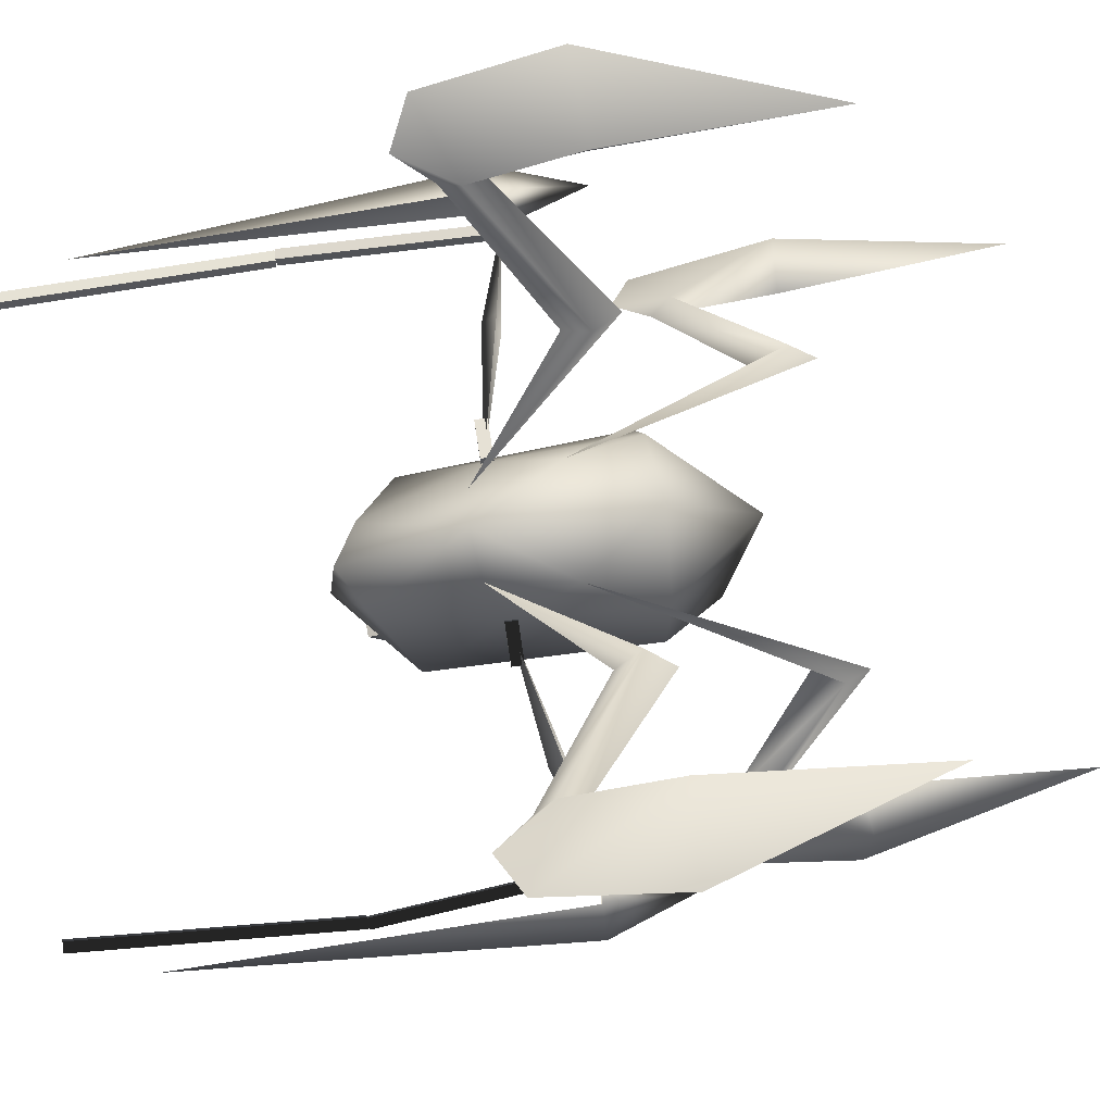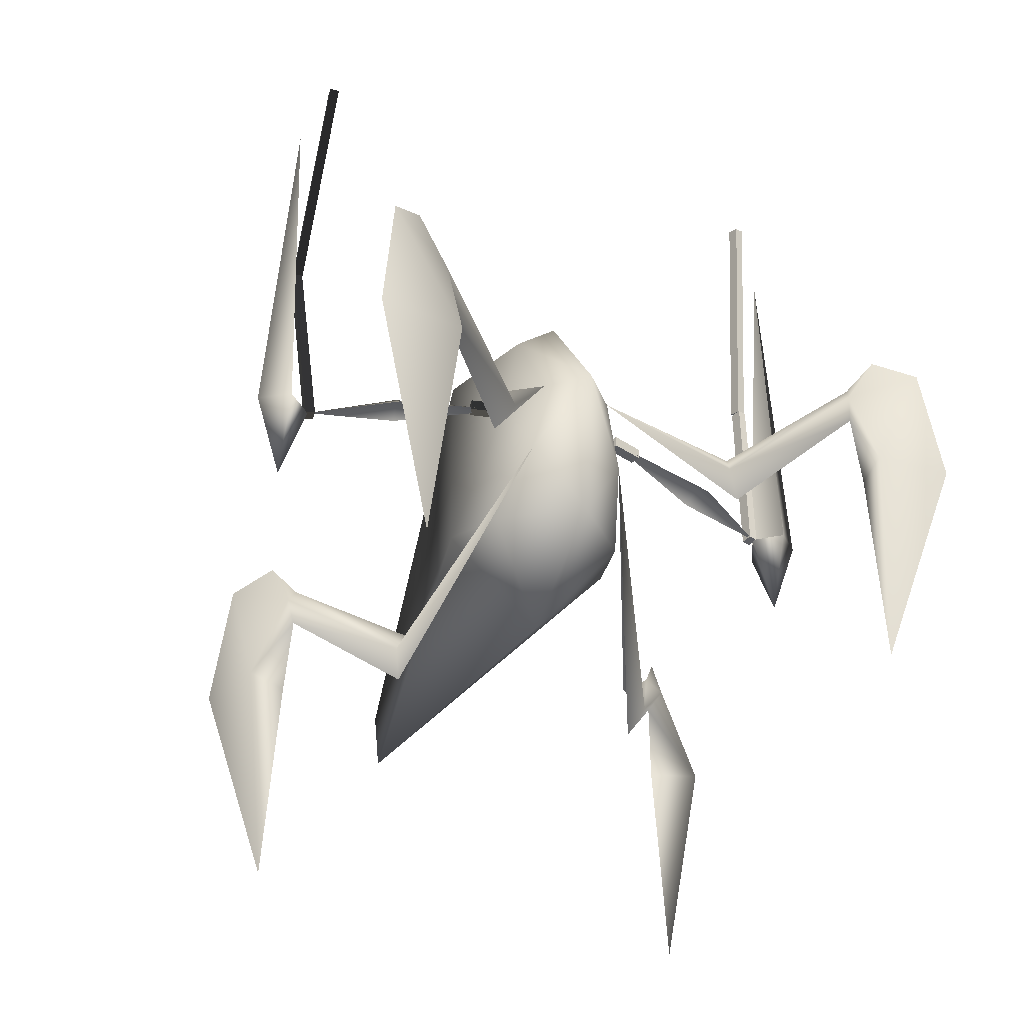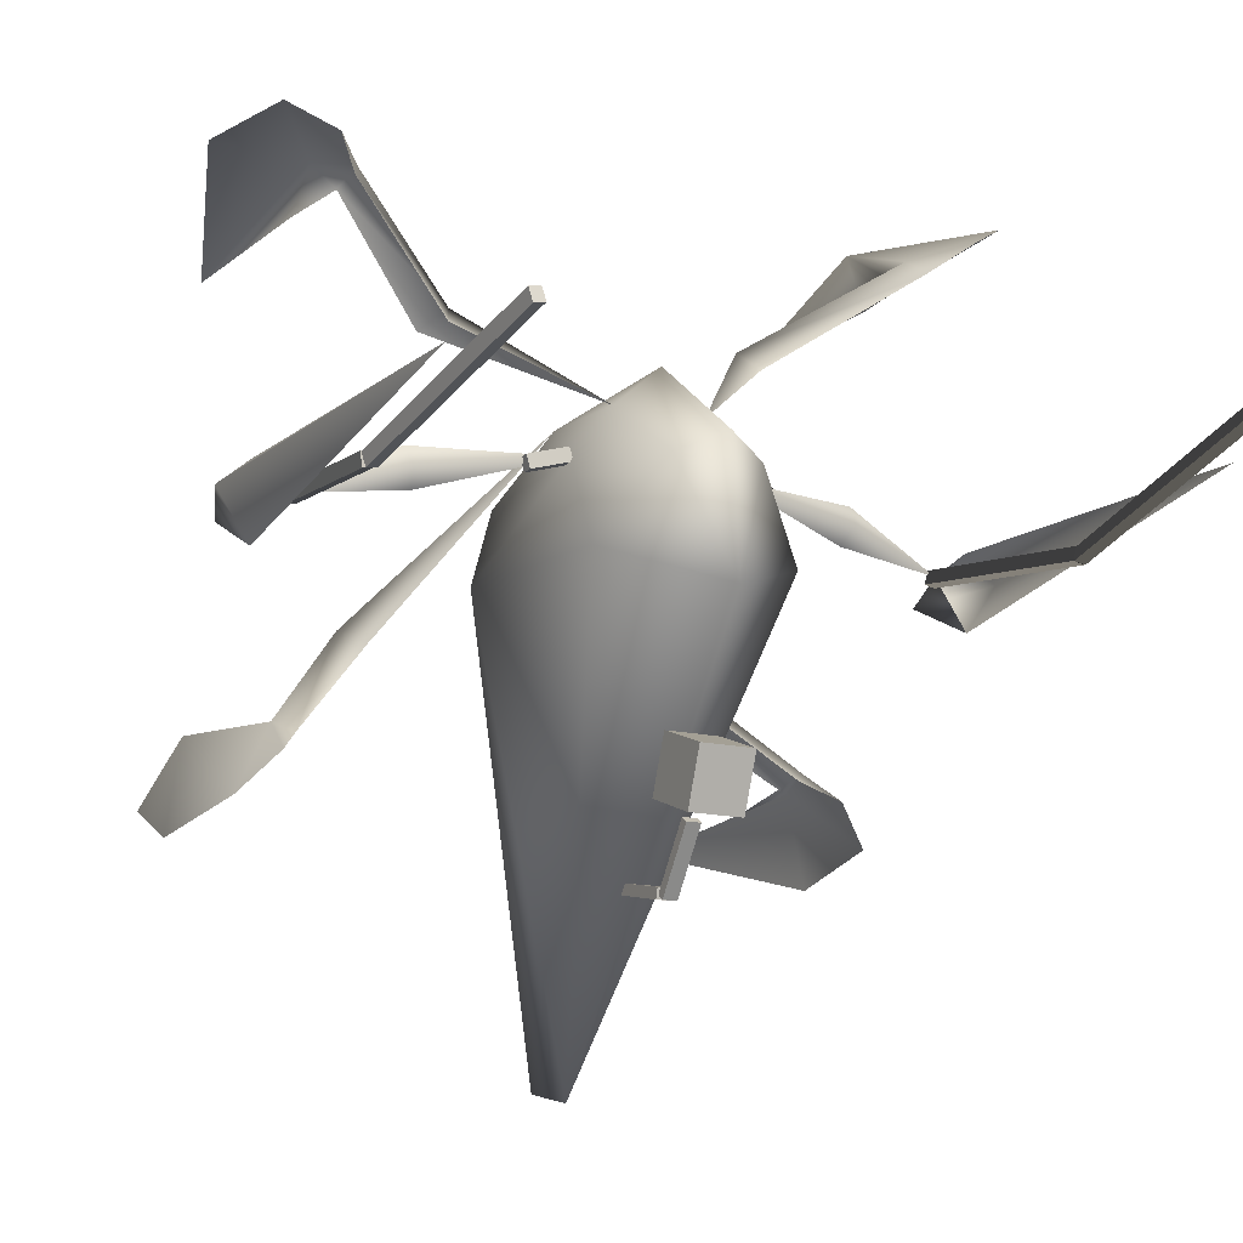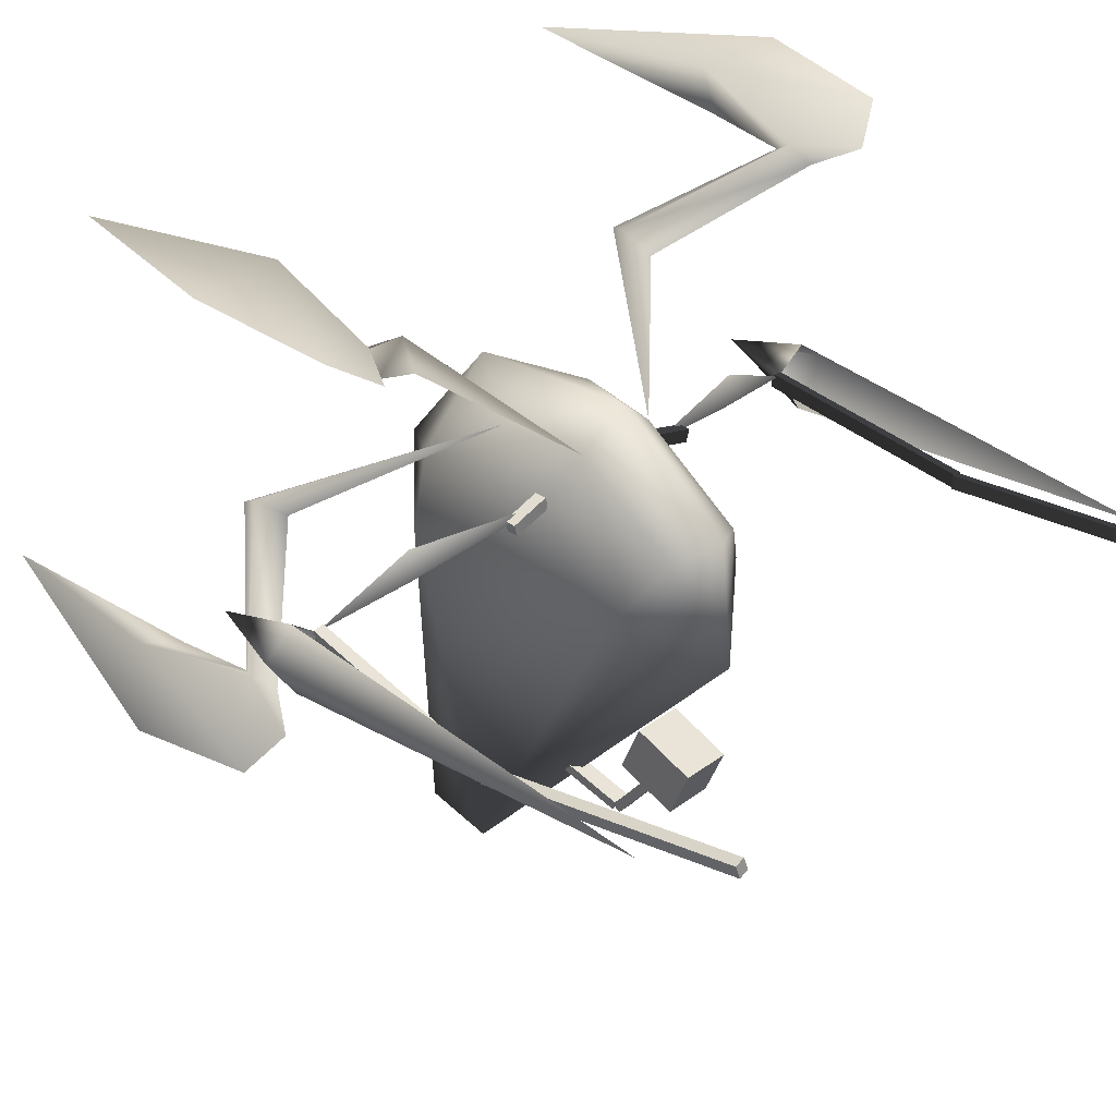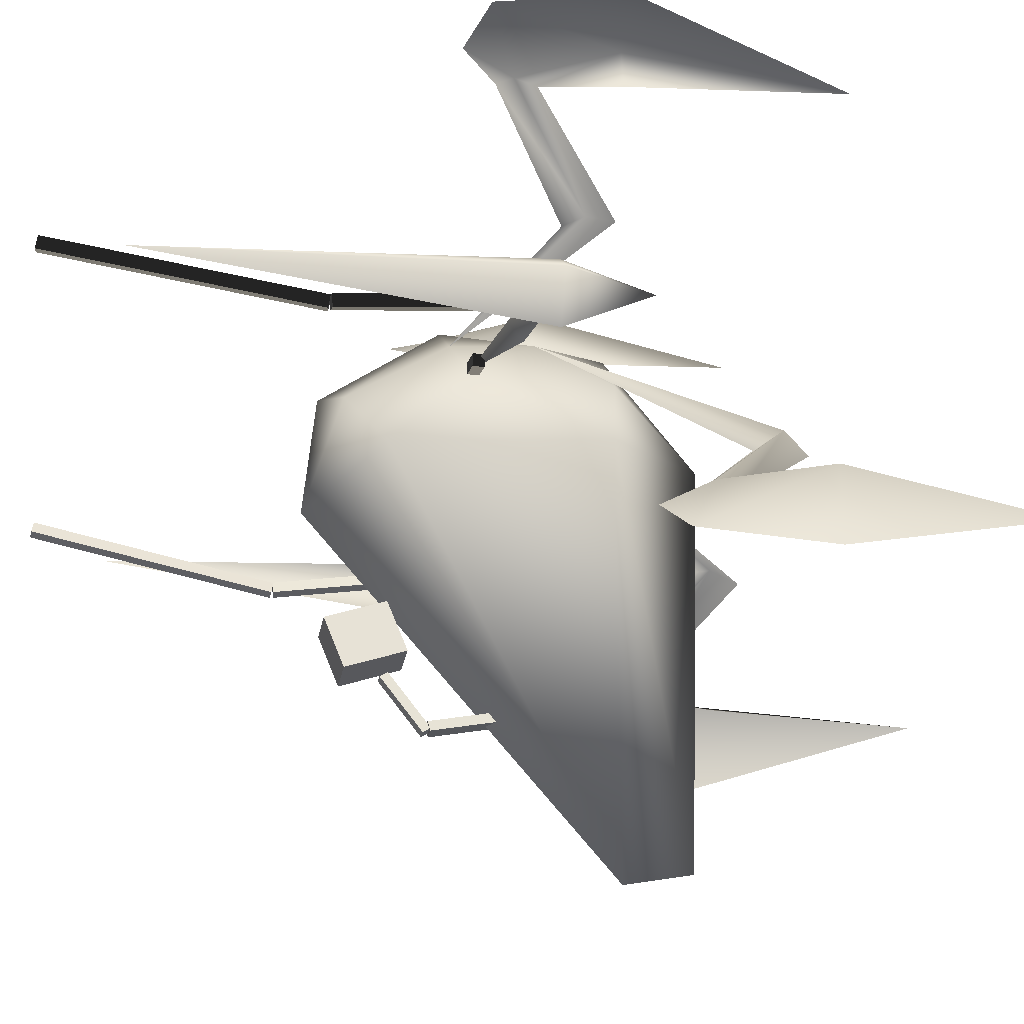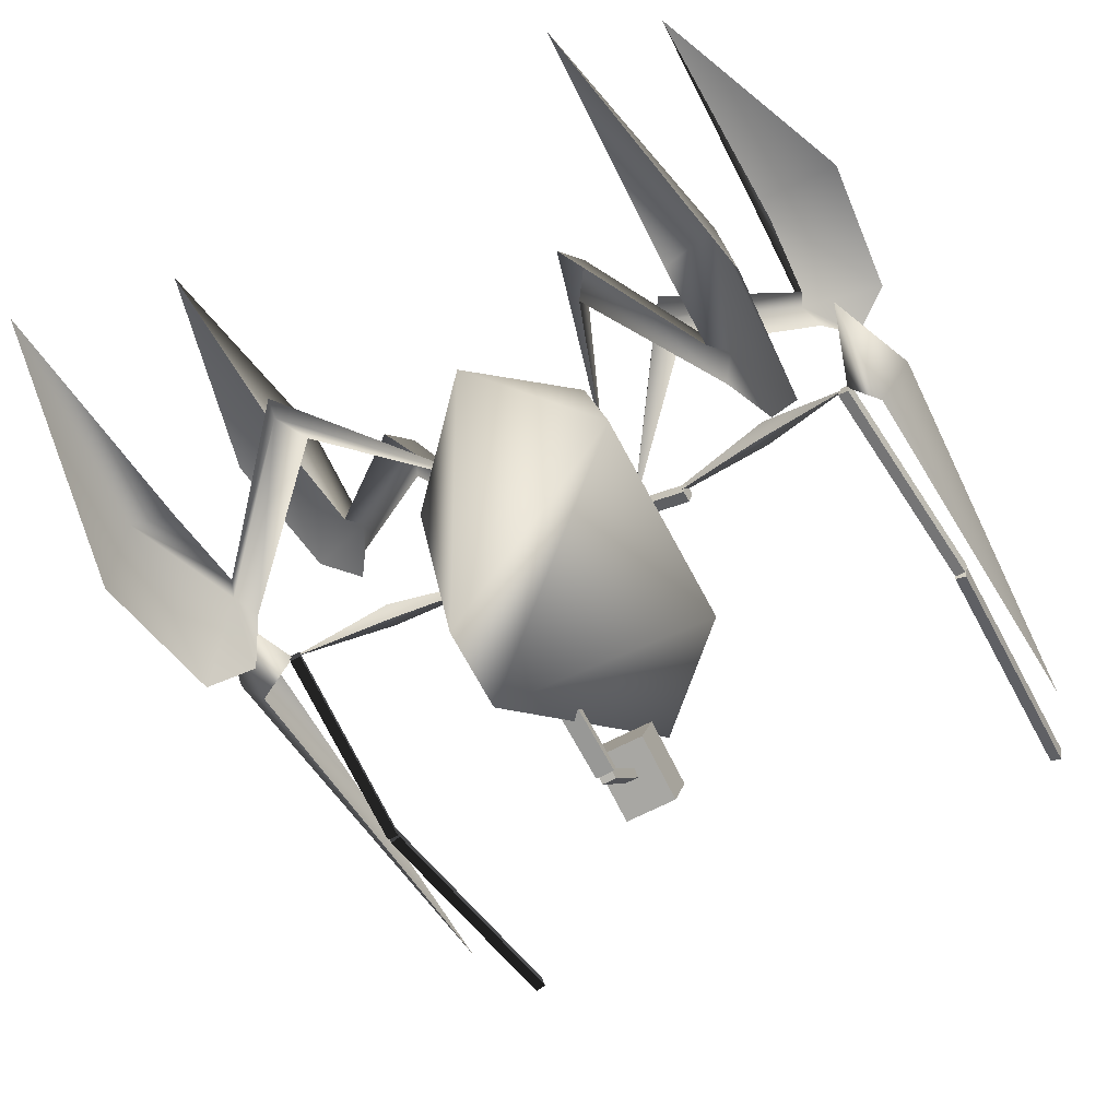
<metadata>
{"format":"obj","ext":"obj","renderer":"f3d","projection":"perspective","resolution":1024,"background":"white","views":[{"elev":79.5,"azim":-98.6,"up":"+Z"},{"elev":-32.0,"azim":-27.6,"up":"+Y"},{"elev":-14.2,"azim":154.3,"up":"+Z"},{"elev":33.9,"azim":134.3,"up":"+Z"},{"elev":-26.7,"azim":-99.3,"up":"+Z"},{"elev":-59.4,"azim":29.3,"up":"+Z"}]}
</metadata>
<code>
g skinCluster1Set tweakSet1
v -0.001712 61.22 -19.64
v -0.001683 80.71 5.508
v -0.001684 116 9.277
v -0.001747 144 -35.5
v -0.001712 141.5 -9.22
v -0.001829 64.07 -108.6
v -0.001835 78.47 -111.5
v -11.41 97.33 1.554
v -54.82 104.1 36.06
v -54.82 112.7 35.74
v -52.88 108.6 39.07
v -72.08 87.56 47.98
v -53.26 86.58 47.61
v -56.49 86.84 36.89
v -68.62 115.5 45.4
v -56.93 39.84 40.19
v -60.19 120.1 39.71
v -14.88 111.6 -7.495
v -16.09 81.41 -9.161
v -20.5 82.68 -23.89
v -18.88 128.6 -27.41
v -8.355 136.6 -12.42
v -8.651 115 1.438
v -30.45 95.02 19.37
v -31.8 83.9 20.76
v -28.17 89.56 23.87
v -67.57 83.86 -18.24
v -67.62 183.5 -17.28
v -61.59 101.7 -17.11
v -73.96 102.2 -17.41
v -67.62 102.2 -26.94
v -67.69 102.2 -12.17
v -42.42 105.1 -7.32
v -41.88 108.2 -11.33
v -40.6 104.6 -14.72
v -50.09 47.96 -51.91
v -60.21 47.7 -47.13
v -49.02 65.22 -50.39
v -60.3 76.58 -62.65
v -63.36 48.68 -65.7
v -53.42 0.9591 -51.87
v -53.43 81.22 -55.16
v -48.71 73.8 -50.44
v -51.72 69.71 -48.02
v -28.91 56.14 -28.75
v -33.03 50.68 -25.83
v -30.49 45.02 -29.88
v 11.4 97.33 1.554
v 54.81 104.1 36.06
v 54.82 112.7 35.74
v 52.88 108.6 39.07
v 72.08 87.56 47.98
v 53.25 86.58 47.61
v 56.48 86.84 36.89
v 68.61 115.5 45.4
v 56.93 39.84 40.19
v 60.19 120.1 39.71
v 14.87 111.6 -7.495
v 16.09 81.41 -9.161
v 20.5 82.68 -23.89
v 18.88 128.6 -27.41
v 8.352 136.6 -12.42
v 8.647 115 1.438
v 30.44 95.02 19.37
v 31.8 83.9 20.76
v 28.17 89.56 23.87
v 67.57 83.86 -18.24
v 67.61 183.5 -17.28
v 61.59 101.7 -17.11
v 73.95 102.2 -17.41
v 67.61 102.2 -26.94
v 67.69 102.2 -12.17
v 42.42 105.1 -7.32
v 41.87 108.2 -11.33
v 40.6 104.6 -14.72
v 50.09 47.96 -51.91
v 60.21 47.7 -47.13
v 49.01 65.22 -50.39
v 60.3 76.58 -62.65
v 63.36 48.68 -65.7
v 53.42 0.9589 -51.87
v 53.43 81.22 -55.16
v 48.7 73.8 -50.44
v 51.71 69.71 -48.02
v 28.91 56.14 -28.75
v 33.03 50.68 -25.83
v 30.48 45.02 -29.88
g TR_MO_C05_lod
f 13 14 9
f 13 15 12
f 12 16 13
f 10 17 11
f 13 11 15
f 17 15 11
f 16 14 13
f 11 13 9
f 8 19 2
f 19 18 20
f 18 21 20
f 2 3 8
f 8 23 18
f 18 19 8
f 23 22 18
f 22 3 5
f 23 8 3
f 18 22 21
f 22 5 4
f 1 2 19
f 21 22 4
f 1 20 6
f 20 21 7
f 6 20 7
f 4 7 21
f 19 20 1
f 22 23 3
f 23 24 26
f 23 26 25
f 11 9 26
f 9 25 26
f 10 26 24
f 11 26 10
f 30 27 32
f 31 27 30
f 29 27 31
f 31 30 28
f 32 27 29
f 33 34 29
f 33 18 34
f 29 34 35
f 35 34 18
f 32 28 30
f 37 36 38
f 37 39 40
f 40 41 37
f 43 42 44
f 37 44 39
f 42 39 44
f 41 36 37
f 44 37 38
f 8 45 46
f 8 46 47
f 44 38 46
f 38 47 46
f 43 46 45
f 44 46 43
f 49 54 53
f 52 55 53
f 53 56 52
f 51 57 50
f 55 51 53
f 51 55 57
f 53 54 56
f 49 53 51
f 2 59 48
f 60 58 59
f 60 61 58
f 48 3 2
f 58 63 48
f 48 59 58
f 58 62 63
f 5 3 62
f 3 48 63
f 61 62 58
f 4 5 62
f 59 2 1
f 4 62 61
f 6 60 1
f 7 61 60
f 7 60 6
f 61 7 4
f 1 60 59
f 3 63 62
f 66 64 63
f 65 66 63
f 66 49 51
f 66 65 49
f 64 66 50
f 50 66 51
f 72 67 70
f 70 67 71
f 71 67 69
f 68 70 71
f 69 67 72
f 69 74 73
f 74 58 73
f 75 74 69
f 58 74 75
f 70 68 72
f 78 76 77
f 80 79 77
f 77 81 80
f 84 82 83
f 79 84 77
f 84 79 82
f 77 76 81
f 78 77 84
f 86 85 48
f 87 86 48
f 86 78 84
f 86 87 78
f 85 86 83
f 83 86 84
g default
v -15.3 112.1 -5.844
v -23.22 112.1 -8.189
v -15.3 109.7 -5.844
v -23.22 109.7 -8.189
v -14.55 112.1 -8.385
v -22.47 112.1 -10.73
v -14.55 109.7 -8.385
v -22.47 109.7 -10.73
g initialShadingGroup Bone12
f 88 90 91
f 91 89 88
f 92 93 95
f 95 94 92
f 88 89 93
f 93 92 88
f 89 91 95
f 95 93 89
f 91 90 94
f 94 95 91
f 90 88 92
f 92 94 90
g default
v 15.32 112.1 -5.844
v 23.24 112.1 -8.189
v 15.32 109.7 -5.844
v 23.24 109.7 -8.189
v 14.57 112.1 -8.385
v 22.48 112.1 -10.73
v 14.57 109.7 -8.385
v 22.48 109.7 -10.73
g initialShadingGroup Bone11
f 96 98 99
f 99 97 96
f 100 101 103
f 103 102 100
f 96 97 101
f 101 100 96
f 97 99 103
f 103 101 97
f 99 98 102
f 102 103 99
f 98 96 100
f 100 102 98
g default
v -1.753 94.9 -31.46
v -1.758 92.7 -30.91
v -1.796 89.25 -54.11
v -1.8 87.05 -53.56
v 1.757 94.89 -31.47
v 1.753 92.69 -30.92
v 1.714 89.25 -54.12
v 1.71 87.04 -53.57
g initialShadingGroup Box03
f 104 106 107
f 107 105 104
f 108 109 111
f 111 110 108
f 104 105 109
f 109 108 104
f 105 107 111
f 111 109 105
f 107 106 110
f 110 111 107
f 106 104 108
f 108 110 106
g default
v -1.678 89.16 -54.56
v -1.684 86.89 -55.31
v -1.685 99.34 -76.23
v -1.691 97.08 -76.98
v 1.595 89.15 -54.57
v 1.589 86.88 -55.32
v 1.588 99.34 -76.24
v 1.582 97.07 -76.99
g initialShadingGroup Box03 Box04
f 112 114 115
f 115 113 112
f 116 117 119
f 119 118 116
f 112 113 117
f 117 116 112
f 113 115 119
f 119 117 113
f 115 114 118
f 118 119 115
f 114 112 116
f 116 118 114
g default
v -1.849 99.09 -76.51
v -1.853 98.49 -78.49
v -1.813 117.6 -80.28
v -1.817 117 -82.26
v 1.751 99.08 -76.52
v 1.747 98.48 -78.49
v 1.786 117.5 -80.29
v 1.782 116.9 -82.27
g initialShadingGroup Box03 Box04 Box05
f 120 122 123
f 123 121 120
f 124 125 127
f 127 126 124
f 120 121 125
f 125 124 120
f 121 123 127
f 127 125 121
f 123 122 126
f 126 127 123
f 122 120 124
f 124 126 122
g default
v -60.14 101.7 -16.07
v -63.19 145.1 -21.93
v -62.28 101.5 -16.52
v -65.33 144.9 -22.38
v -59.57 101.4 -18.64
v -62.62 144.8 -24.5
v -61.71 101.2 -19.09
v -64.76 144.6 -24.95
g initialShadingGroup Bone08
f 128 130 131
f 131 129 128
f 132 133 135
f 135 134 132
f 128 129 133
f 133 132 128
f 129 131 135
f 135 133 129
f 131 130 134
f 134 135 131
f 130 128 132
f 132 134 130
g default
v 60.15 101.7 -16.07
v 63.2 145.1 -21.93
v 62.29 101.5 -16.52
v 65.34 144.9 -22.38
v 59.58 101.4 -18.64
v 62.63 144.8 -24.5
v 61.72 101.2 -19.09
v 64.77 144.6 -24.95
g initialShadingGroup Bone03
f 136 138 139
f 139 137 136
f 140 141 143
f 143 142 140
f 136 137 141
f 141 140 136
f 137 139 143
f 143 141 137
f 139 138 142
f 142 143 139
f 138 136 140
f 140 142 138
g default
v -1.342 125.6 -70.09
v -1.377 116.8 -81.47
v -1.34 127.3 -71.1
v -1.374 118.4 -82.48
v 1.378 125.6 -70.09
v 1.343 116.8 -81.47
v 1.38 127.3 -71.1
v 1.345 118.4 -82.49
g initialShadingGroup Box03 Box04 Box05 Box06
f 144 146 147
f 147 145 144
f 148 149 151
f 151 150 148
f 144 145 149
f 149 148 144
f 145 147 151
f 151 149 145
f 147 146 150
f 150 151 147
f 146 144 148
f 148 150 146
g default
v -63.01 144.8 -22.11
v -59.8 199.1 -12.7
v -65.14 145 -22.58
v -61.94 199.3 -13.18
v -62.4 145.2 -24.66
v -59.2 199.5 -15.25
v -64.54 145.4 -25.13
v -61.33 199.7 -15.73
g initialShadingGroup Bone08 Bone09
f 152 154 155
f 155 153 152
f 156 157 159
f 159 158 156
f 152 153 157
f 157 156 152
f 153 155 159
f 159 157 153
f 155 154 158
f 158 159 155
f 154 152 156
f 156 158 154
g default
v 63.03 144.8 -22.11
v 59.82 199.1 -12.7
v 65.16 145 -22.58
v 61.96 199.3 -13.18
v 62.42 145.2 -24.66
v 59.22 199.5 -15.25
v 64.55 145.4 -25.13
v 61.35 199.7 -15.73
g initialShadingGroup Bone03 Bone04
f 160 162 163
f 163 161 160
f 164 165 167
f 167 166 164
f 160 161 165
f 165 164 160
f 161 163 167
f 167 165 161
f 163 162 166
f 166 167 163
f 162 160 164
f 164 166 162
g default
v -5.213 126.5 -56.39
v -5.172 122.2 -66.87
v -5.218 139.1 -60.8
v -5.177 134.8 -71.28
v 4.956 126.6 -56.31
v 4.997 122.2 -66.79
v 4.951 139.2 -60.71
v 4.992 134.8 -71.2
g initialShadingGroup Box03 Box04 Box05 Box06 Box07
f 168 170 171
f 171 169 168
f 172 173 175
f 175 174 172
f 168 169 173
f 173 172 168
f 169 171 175
f 175 173 169
f 171 170 174
f 174 175 171
f 170 168 172
f 172 174 170

</code>
